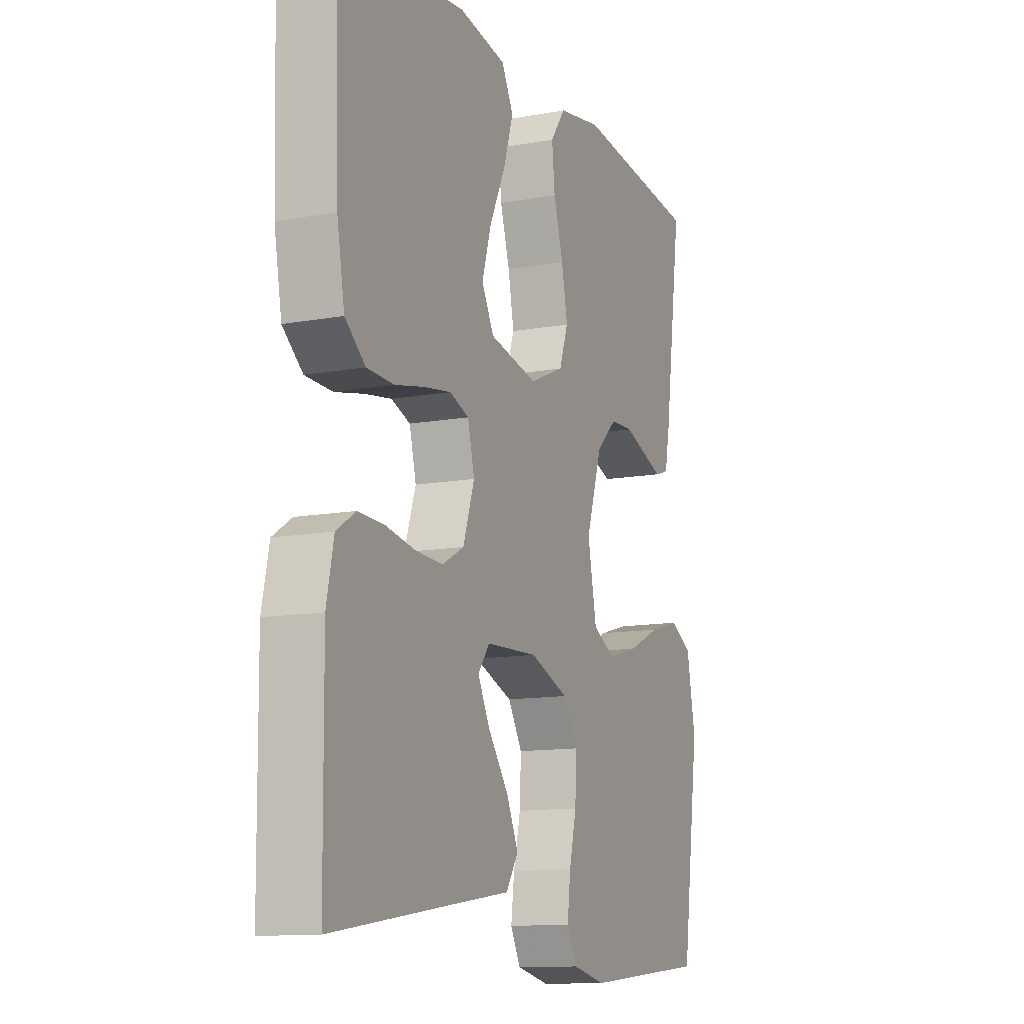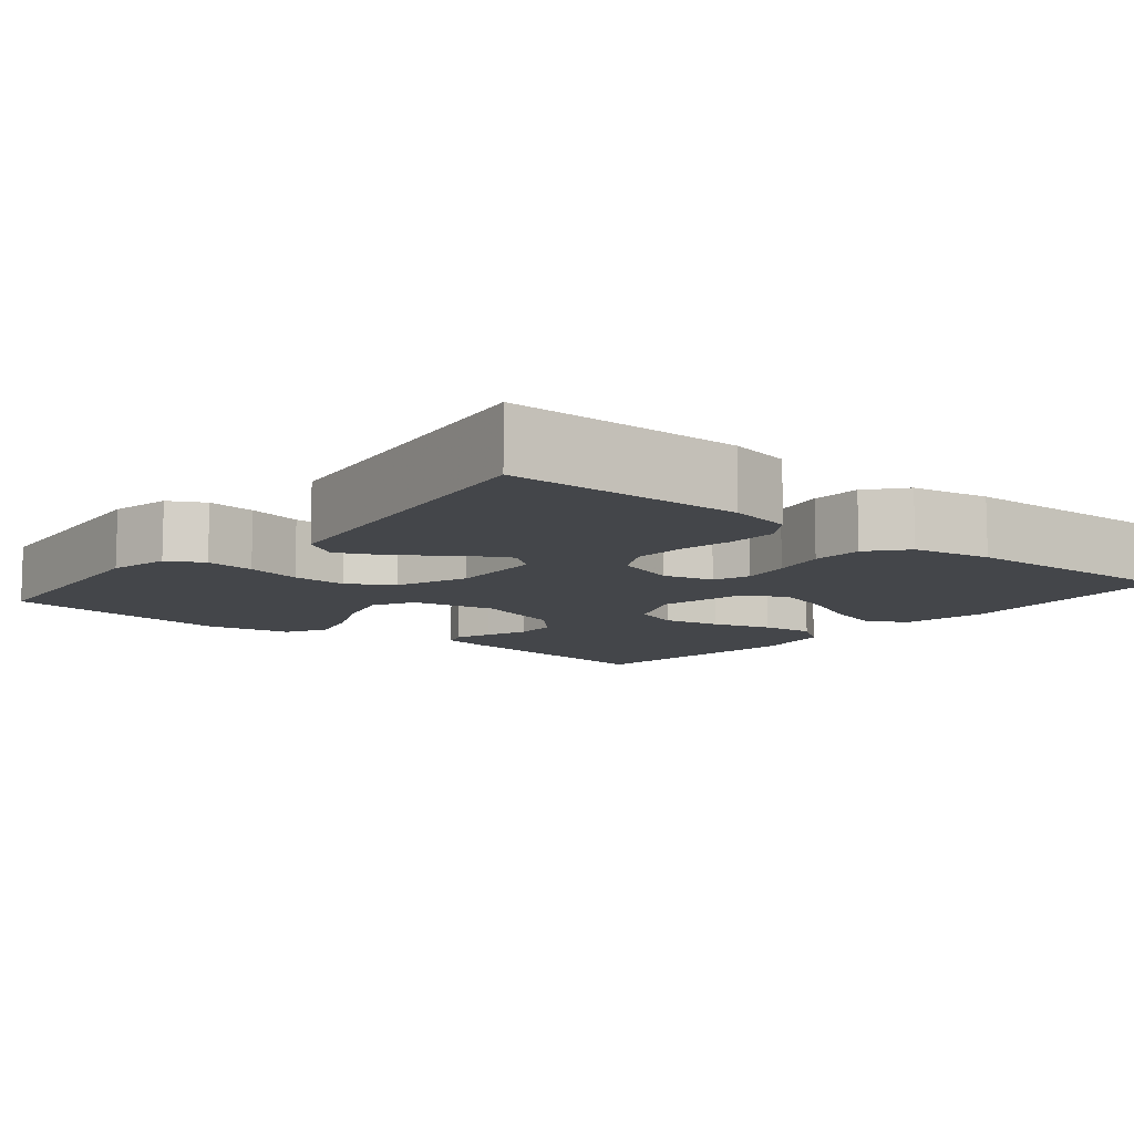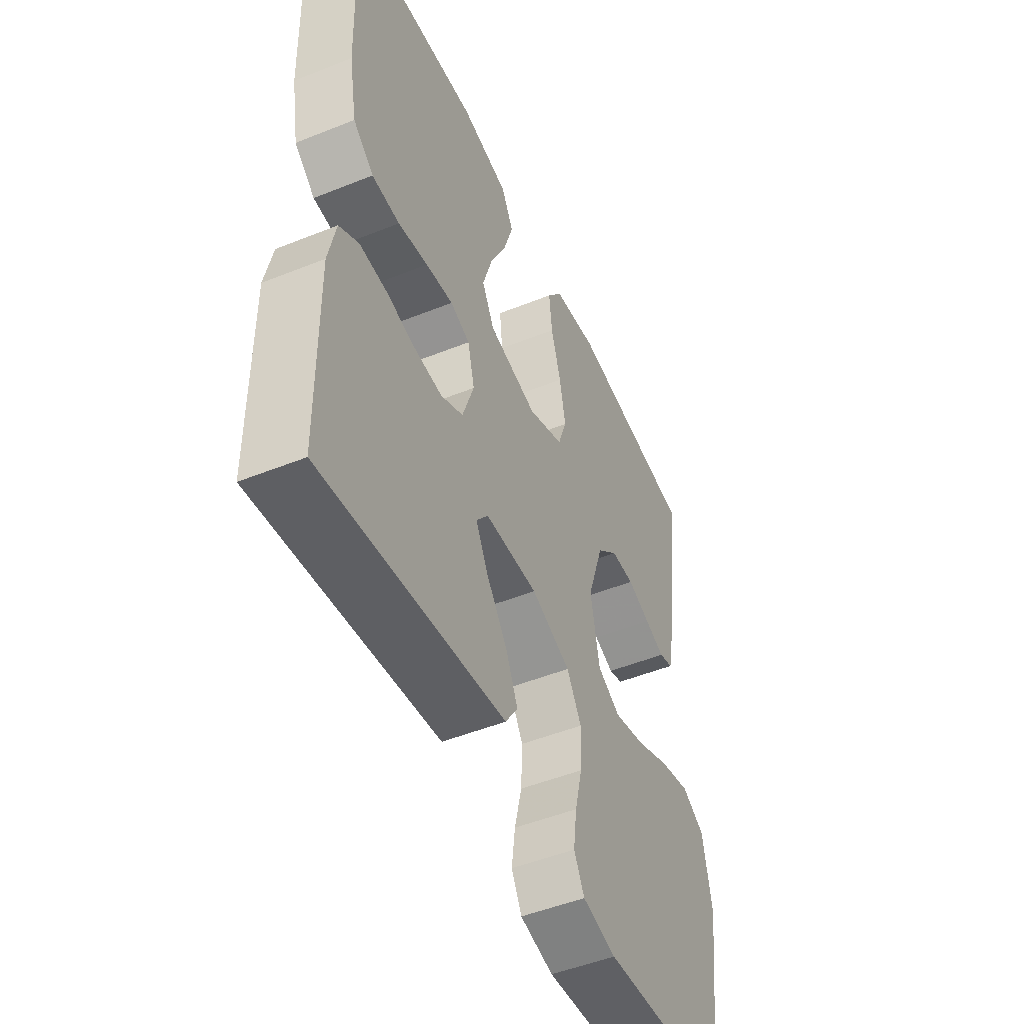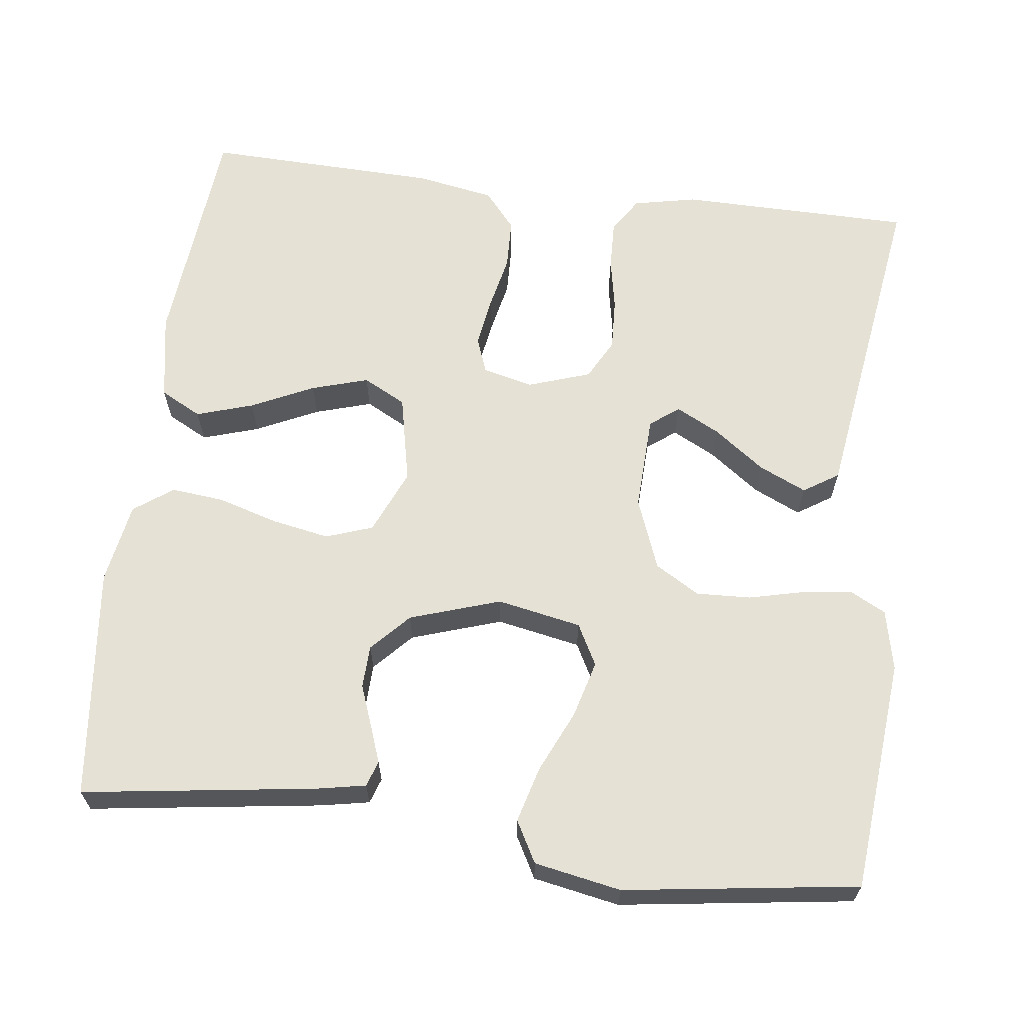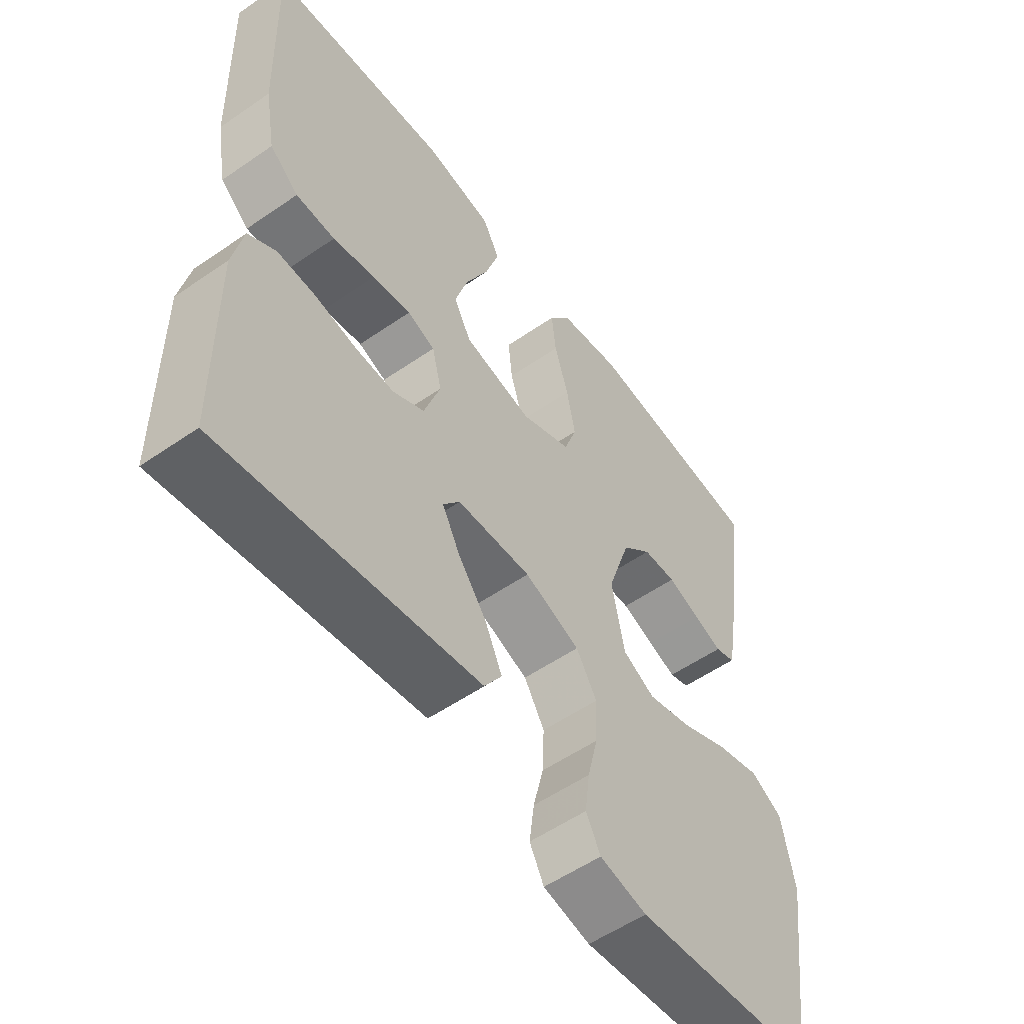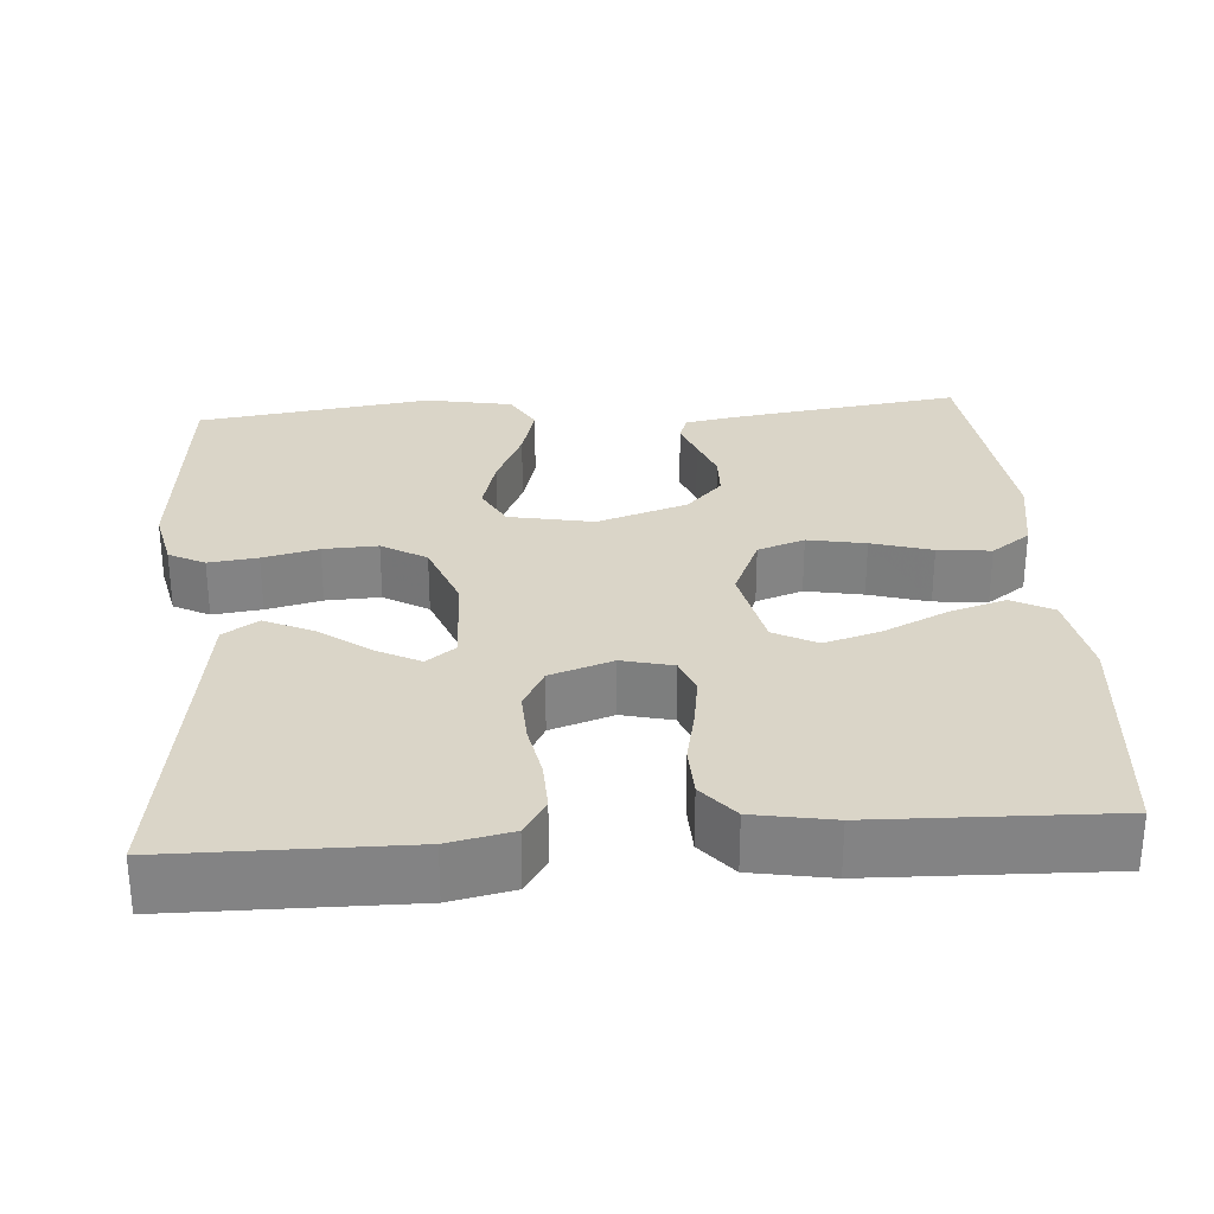
<metadata>
{"format":"obj","ext":"obj","renderer":"f3d","projection":"perspective","resolution":1024,"background":"white","views":[{"elev":-12.1,"azim":-66.5,"up":"+Z"},{"elev":-9.7,"azim":-129.3,"up":"+Y"},{"elev":-49.7,"azim":-66.1,"up":"+Z"},{"elev":64.3,"azim":97.1,"up":"+Y"},{"elev":-55.2,"azim":-53.9,"up":"+Z"},{"elev":29.1,"azim":-94.2,"up":"+Y"}]}
</metadata>
<code>
v -0.5 0.07 -0.5
v -0.503 0.07 -0.2
v -0.486 0.07 -0.119
v -0.441 0.07 -0.09
v -0.378 0.07 -0.092
v -0.309 0.07 -0.105
v -0.243 0.07 -0.108
v -0.191 0.07 -0.08
v -0.164 0.07 0
v -0.18 0.07 0.065
v -0.226 0.07 0.082
v -0.29 0.07 0.072
v -0.36 0.07 0.057
v -0.425 0.07 0.059
v -0.473 0.07 0.099
v -0.491 0.07 0.2
v -0.5 0.07 0.5
v -0.2 0.07 0.528
v -0.088 0.07 0.508
v -0.06 0.07 0.455
v -0.083 0.07 0.382
v -0.121 0.07 0.302
v -0.143 0.07 0.229
v -0.114 0.07 0.174
v 0 0.07 0.15
v 0.083 0.07 0.186
v 0.104 0.07 0.246
v 0.09 0.07 0.32
v 0.067 0.07 0.397
v 0.06 0.07 0.465
v 0.096 0.07 0.515
v 0.2 0.07 0.533
v 0.5 0.07 0.5
v 0.458 0.07 0.2
v 0.446 0.07 0.138
v 0.413 0.07 0.127
v 0.366 0.07 0.144
v 0.312 0.07 0.164
v 0.257 0.07 0.162
v 0.208 0.07 0.116
v 0.17 0.07 0
v 0.191 0.07 -0.108
v 0.244 0.07 -0.136
v 0.317 0.07 -0.116
v 0.396 0.07 -0.08
v 0.468 0.07 -0.06
v 0.521 0.07 -0.089
v 0.542 0.07 -0.2
v 0.5 0.07 -0.5
v 0.2 0.07 -0.528
v 0.122 0.07 -0.511
v 0.098 0.07 -0.465
v 0.106 0.07 -0.402
v 0.123 0.07 -0.331
v 0.126 0.07 -0.261
v 0.092 0.07 -0.204
v 0 0.07 -0.169
v -0.123 0.07 -0.174
v -0.151 0.07 -0.211
v -0.122 0.07 -0.267
v -0.074 0.07 -0.332
v -0.046 0.07 -0.393
v -0.075 0.07 -0.438
v -0.2 0.07 -0.456
v -0.5 0 -0.5
v -0.503 0 -0.2
v -0.486 0 -0.119
v -0.441 0 -0.09
v -0.378 0 -0.092
v -0.309 0 -0.105
v -0.243 0 -0.108
v -0.191 0 -0.08
v -0.164 0 0
v -0.18 0 0.065
v -0.226 0 0.082
v -0.29 0 0.072
v -0.36 0 0.057
v -0.425 0 0.059
v -0.473 0 0.099
v -0.491 0 0.2
v -0.5 0 0.5
v -0.2 0 0.528
v -0.088 0 0.508
v -0.06 0 0.455
v -0.083 0 0.382
v -0.121 0 0.302
v -0.143 0 0.229
v -0.114 0 0.174
v 0 0 0.15
v 0.083 0 0.186
v 0.104 0 0.246
v 0.09 0 0.32
v 0.067 0 0.397
v 0.06 0 0.465
v 0.096 0 0.515
v 0.2 0 0.533
v 0.5 0 0.5
v 0.458 0 0.2
v 0.446 0 0.138
v 0.413 0 0.127
v 0.366 0 0.144
v 0.312 0 0.164
v 0.257 0 0.162
v 0.208 0 0.116
v 0.17 0 0
v 0.191 0 -0.108
v 0.244 0 -0.136
v 0.317 0 -0.116
v 0.396 0 -0.08
v 0.468 0 -0.06
v 0.521 0 -0.089
v 0.542 0 -0.2
v 0.5 0 -0.5
v 0.2 0 -0.528
v 0.122 0 -0.511
v 0.098 0 -0.465
v 0.106 0 -0.402
v 0.123 0 -0.331
v 0.126 0 -0.261
v 0.092 0 -0.204
v 0 0 -0.169
v -0.123 0 -0.174
v -0.151 0 -0.211
v -0.122 0 -0.267
v -0.074 0 -0.332
v -0.046 0 -0.393
v -0.075 0 -0.438
v -0.2 0 -0.456
f 62 63 64
f 61 62 64
f 60 61 64
f 4 5 6
f 3 4 6
f 2 3 6
f 1 2 6
f 64 1 6
f 60 64 6
f 59 60 6
f 58 59 6 7
f 57 58 7 8
f 56 57 8 9
f 52 53 54
f 51 52 54
f 50 51 54
f 49 50 54
f 48 49 54
f 47 48 54
f 46 47 54
f 45 46 54
f 44 45 54
f 43 44 54 55
f 42 43 55 56
f 36 37 38
f 35 36 38
f 34 35 38
f 33 34 38
f 32 33 38
f 31 32 38
f 30 31 38
f 29 30 38
f 28 29 38
f 27 28 38 39
f 26 27 39 40
f 20 21 22
f 19 20 22
f 18 19 22
f 17 18 22
f 16 17 22
f 15 16 22
f 14 15 22
f 13 14 22
f 12 13 22
f 11 12 22 23
f 10 11 23 24
f 10 24 25
f 9 10 25
f 56 9 25
f 42 56 25
f 41 42 25
f 25 26 40 41
f 128 127 126
f 128 126 125
f 128 125 124
f 70 69 68
f 70 68 67
f 70 67 66
f 70 66 65
f 70 65 128
f 70 128 124
f 70 124 123
f 71 70 123 122
f 72 71 122 121
f 73 72 121 120
f 118 117 116
f 118 116 115
f 118 115 114
f 118 114 113
f 118 113 112
f 118 112 111
f 118 111 110
f 118 110 109
f 118 109 108
f 119 118 108 107
f 120 119 107 106
f 102 101 100
f 102 100 99
f 102 99 98
f 102 98 97
f 102 97 96
f 102 96 95
f 102 95 94
f 102 94 93
f 102 93 92
f 103 102 92 91
f 104 103 91 90
f 86 85 84
f 86 84 83
f 86 83 82
f 86 82 81
f 86 81 80
f 86 80 79
f 86 79 78
f 86 78 77
f 86 77 76
f 87 86 76 75
f 88 87 75 74
f 89 88 74
f 89 74 73
f 89 73 120
f 89 120 106
f 89 106 105
f 105 104 90 89
f 1 65 66 2
f 2 66 67 3
f 3 67 68 4
f 4 68 69 5
f 5 69 70 6
f 6 70 71 7
f 7 71 72 8
f 8 72 73 9
f 9 73 74 10
f 10 74 75 11
f 11 75 76 12
f 12 76 77 13
f 13 77 78 14
f 14 78 79 15
f 15 79 80 16
f 16 80 81 17
f 17 81 82 18
f 18 82 83 19
f 19 83 84 20
f 20 84 85 21
f 21 85 86 22
f 22 86 87 23
f 23 87 88 24
f 24 88 89 25
f 25 89 90 26
f 26 90 91 27
f 27 91 92 28
f 28 92 93 29
f 29 93 94 30
f 30 94 95 31
f 31 95 96 32
f 32 96 97 33
f 33 97 98 34
f 34 98 99 35
f 35 99 100 36
f 36 100 101 37
f 37 101 102 38
f 38 102 103 39
f 39 103 104 40
f 40 104 105 41
f 41 105 106 42
f 42 106 107 43
f 43 107 108 44
f 44 108 109 45
f 45 109 110 46
f 46 110 111 47
f 47 111 112 48
f 48 112 113 49
f 49 113 114 50
f 50 114 115 51
f 51 115 116 52
f 52 116 117 53
f 53 117 118 54
f 54 118 119 55
f 55 119 120 56
f 56 120 121 57
f 57 121 122 58
f 58 122 123 59
f 59 123 124 60
f 60 124 125 61
f 61 125 126 62
f 62 126 127 63
f 63 127 128 64
f 64 128 65 1

</code>
